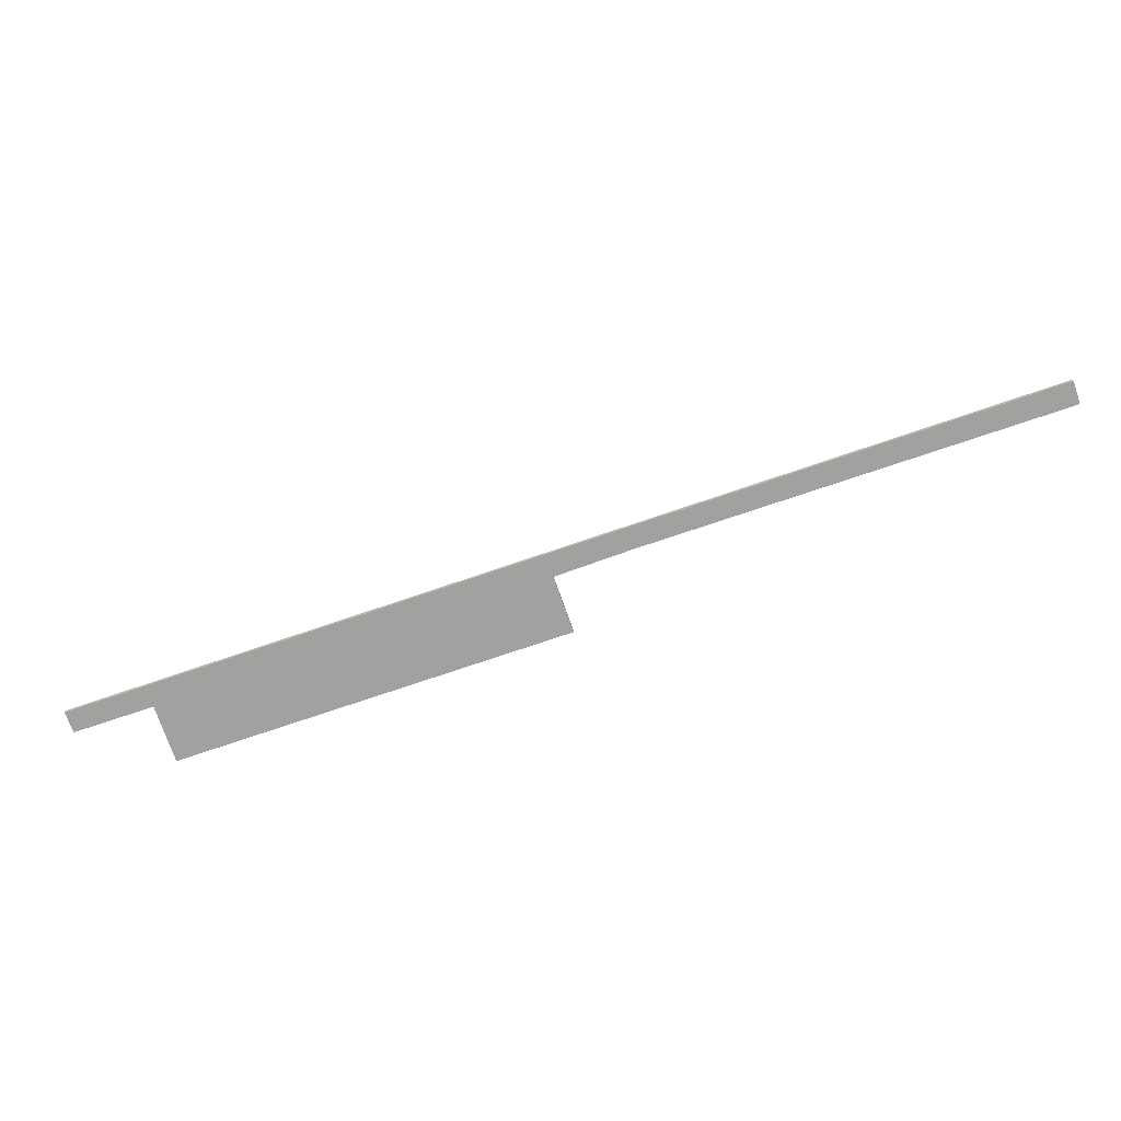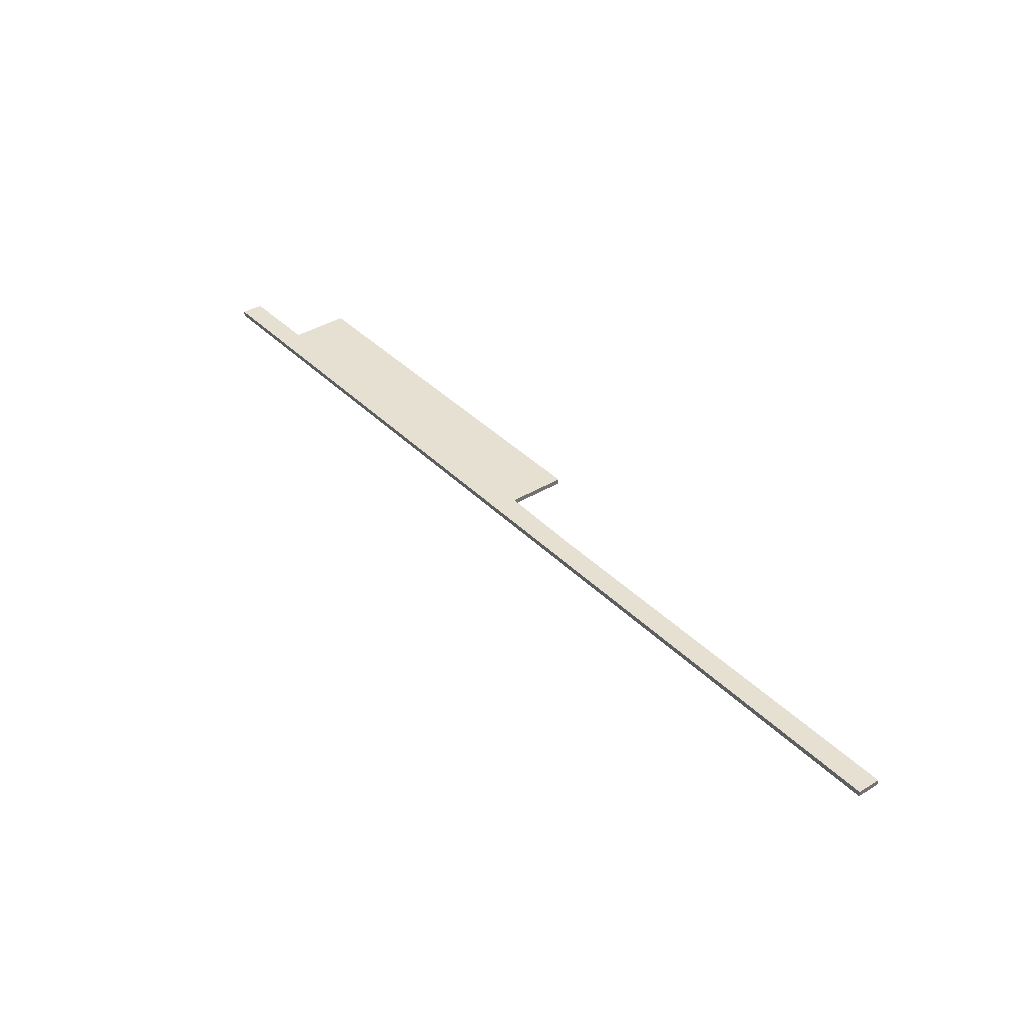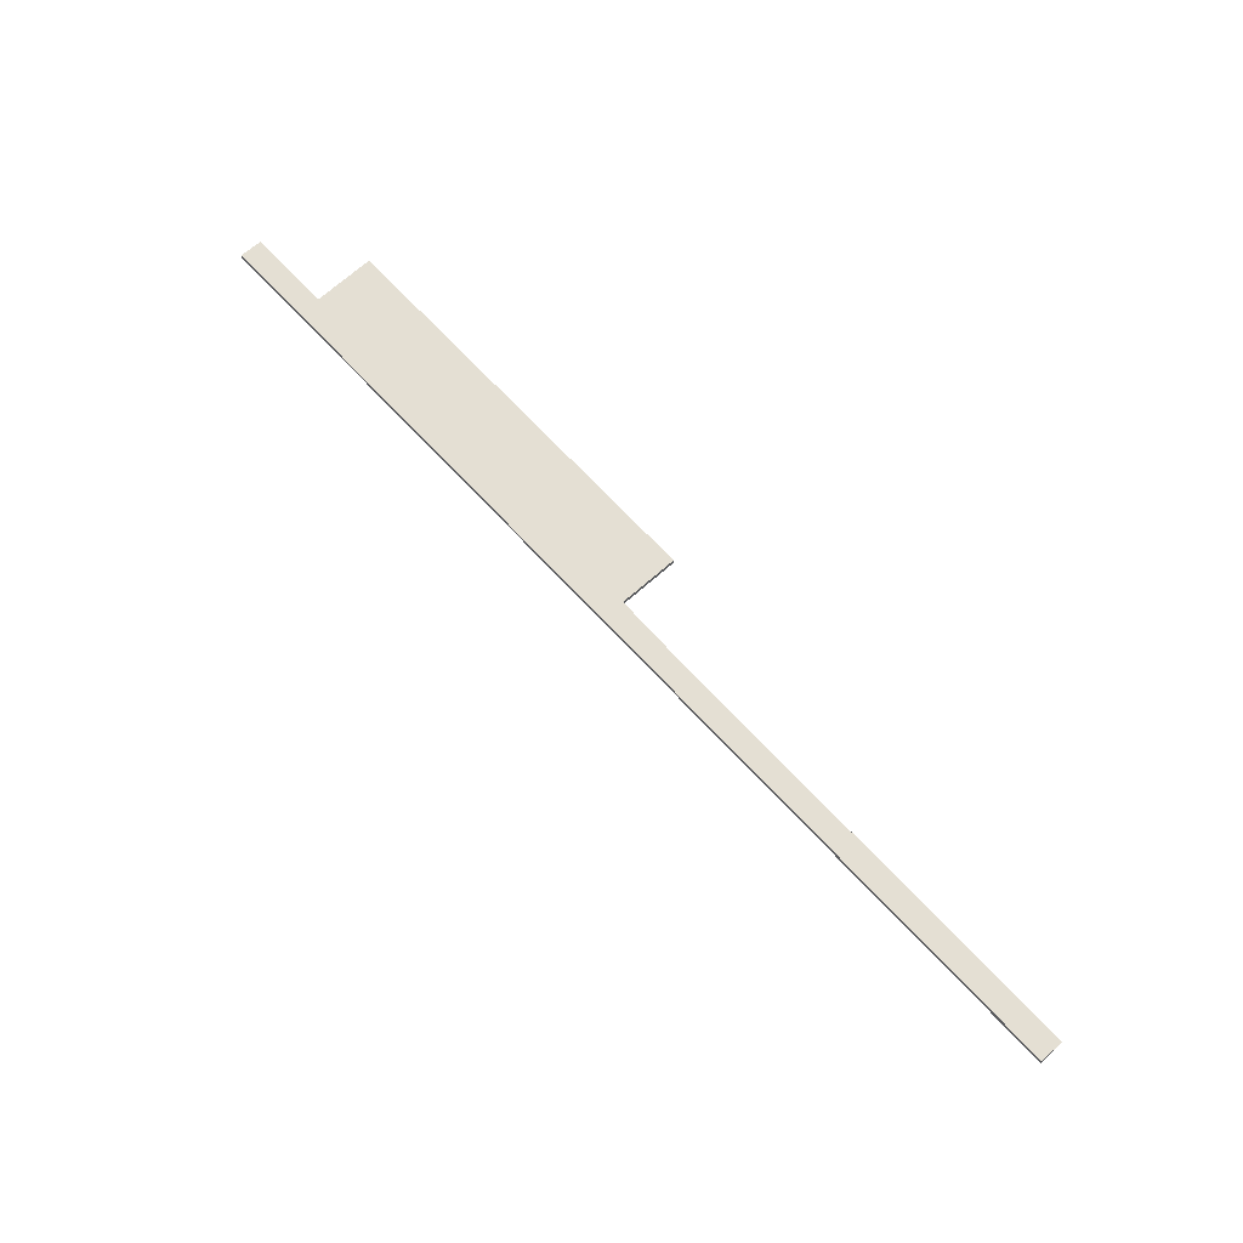
<metadata>
{"format":"obj","ext":"obj","renderer":"f3d","projection":"perspective","resolution":1024,"background":"white","views":[{"elev":-72.2,"azim":160.3,"up":"+Y"},{"elev":37.6,"azim":-166.9,"up":"+Y"},{"elev":66.4,"azim":-171.1,"up":"+Y"}]}
</metadata>
<code>
v  0 0.503 3.08e-17
v  40.85 0.503 29.82
v  1.426 0.503 -1.789
v  33.14 0.503 26.43
v  35.22 0.503 28.15
v  39.42 0.503 31.64
v  72.32 0.503 55.05
v  39.47 0.503 31.69
v  36.65 0.503 35.17
v  35.83 0.503 36.18
v  35.85 0.503 36.19
v  70.88 0.503 56.72
v  67.23 0.503 61.37
v  78.69 0.503 60.15
v  70.96 0.503 56.78
v  77.28 0.503 61.81
v  35.83 -2.215e-15 36.18
v  35.85 -2.216e-15 36.19
v  67.23 -3.758e-15 61.37
v  70.88 -3.473e-15 56.72
v  70.96 -3.477e-15 56.78
v  77.28 -3.785e-15 61.81
v  0 0 0
v  33.14 -1.618e-15 26.43
v  35.22 -1.724e-15 28.15
v  39.42 -1.938e-15 31.64
v  39.47 -1.94e-15 31.69
v  78.69 -3.683e-15 60.15
v  72.32 -3.371e-15 55.05
v  40.85 -1.826e-15 29.82
v  1.426 1.095e-16 -1.789
v  36.65 -2.154e-15 35.17
g defaultobject
f 1 2 3
f 2 1 4
f 2 4 5
f 2 5 6
f 2 6 7
f 7 6 8
f 7 8 9
f 7 9 10
f 7 10 11
f 7 11 12
f 12 11 13
f 12 14 7
f 14 12 15
f 14 15 16
f 17 11 10
f 11 17 13
f 13 17 18
f 13 18 19
f 20 15 12
f 15 20 16
f 16 20 21
f 16 21 22
f 23 4 1
f 4 23 24
f 24 5 4
f 5 24 25
f 5 25 6
f 6 25 26
f 6 26 8
f 8 26 27
f 19 12 13
f 12 19 20
f 22 14 16
f 14 22 28
f 28 7 14
f 7 28 29
f 7 29 2
f 2 29 30
f 2 30 3
f 3 30 31
f 31 1 3
f 1 31 23
f 9 17 10
f 17 9 32
f 32 9 8
f 32 8 27
f 28 20 29
f 20 28 21
f 21 28 22
f 30 23 31
f 23 30 24
f 24 30 25
f 25 30 26
f 26 30 29
f 26 29 27
f 27 29 32
f 32 29 17
f 17 29 18
f 18 29 20
f 18 20 19

</code>
